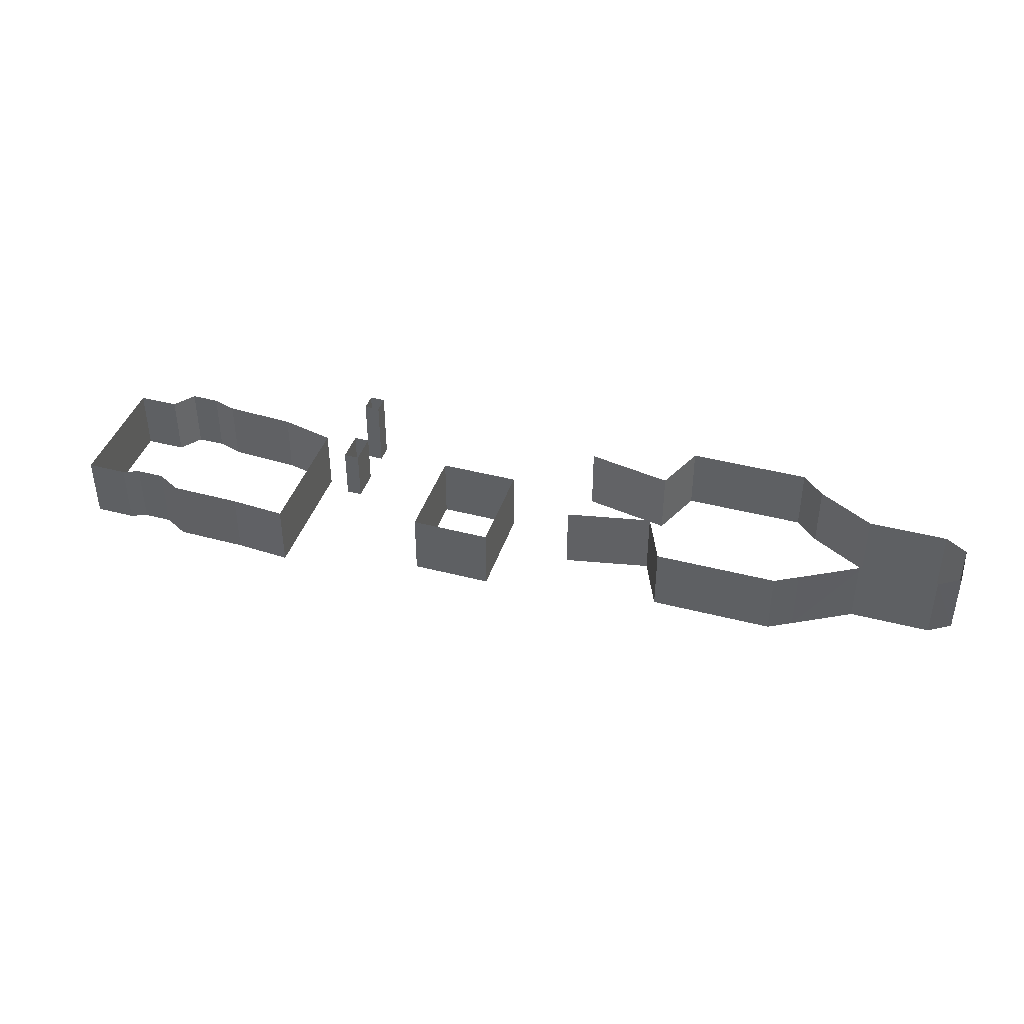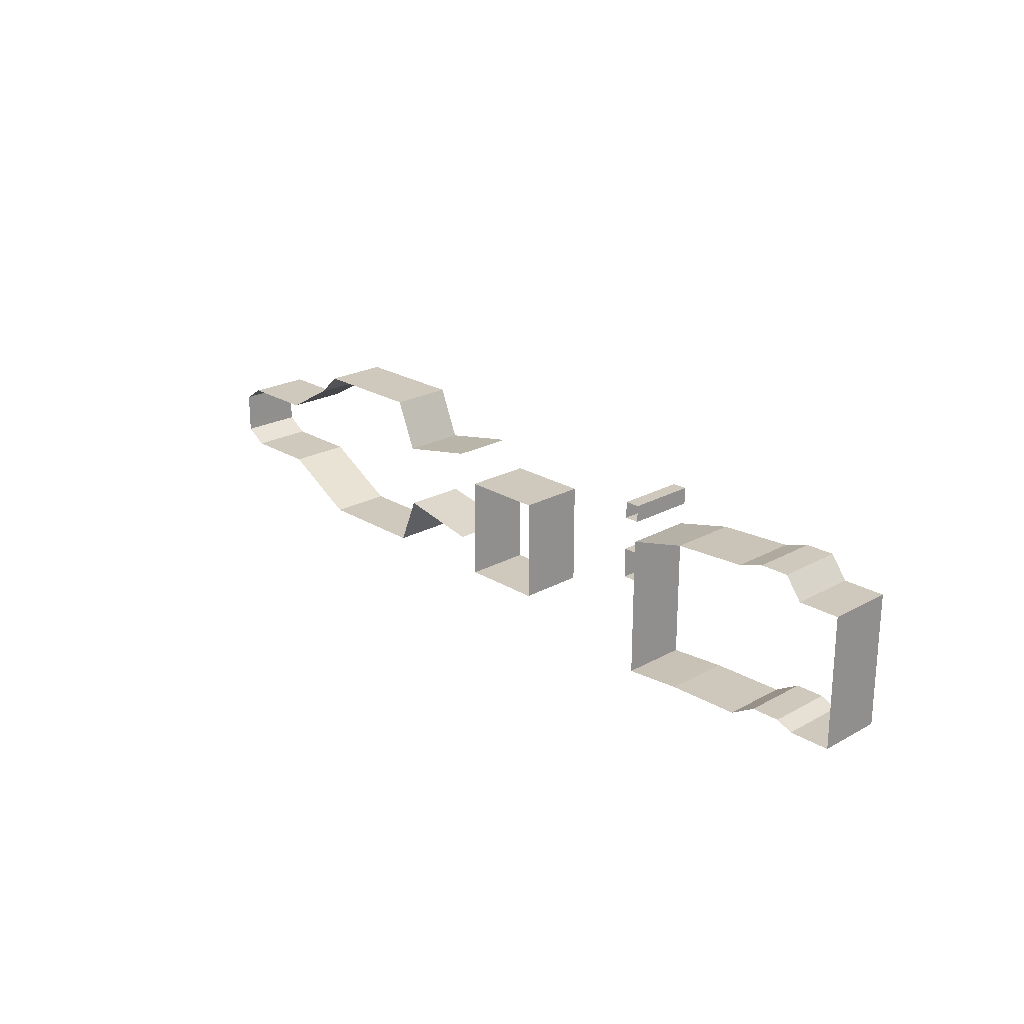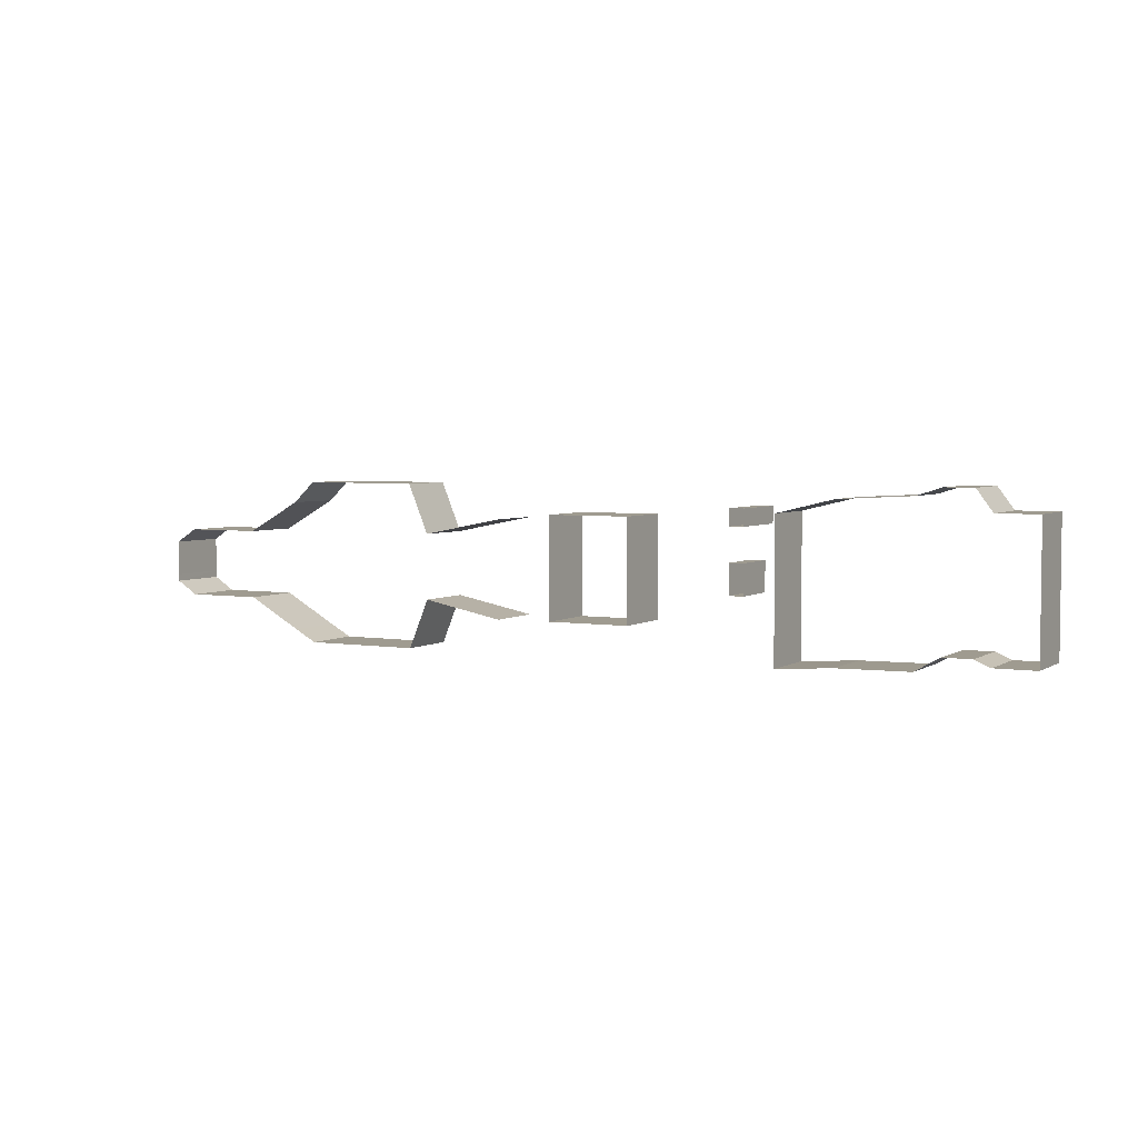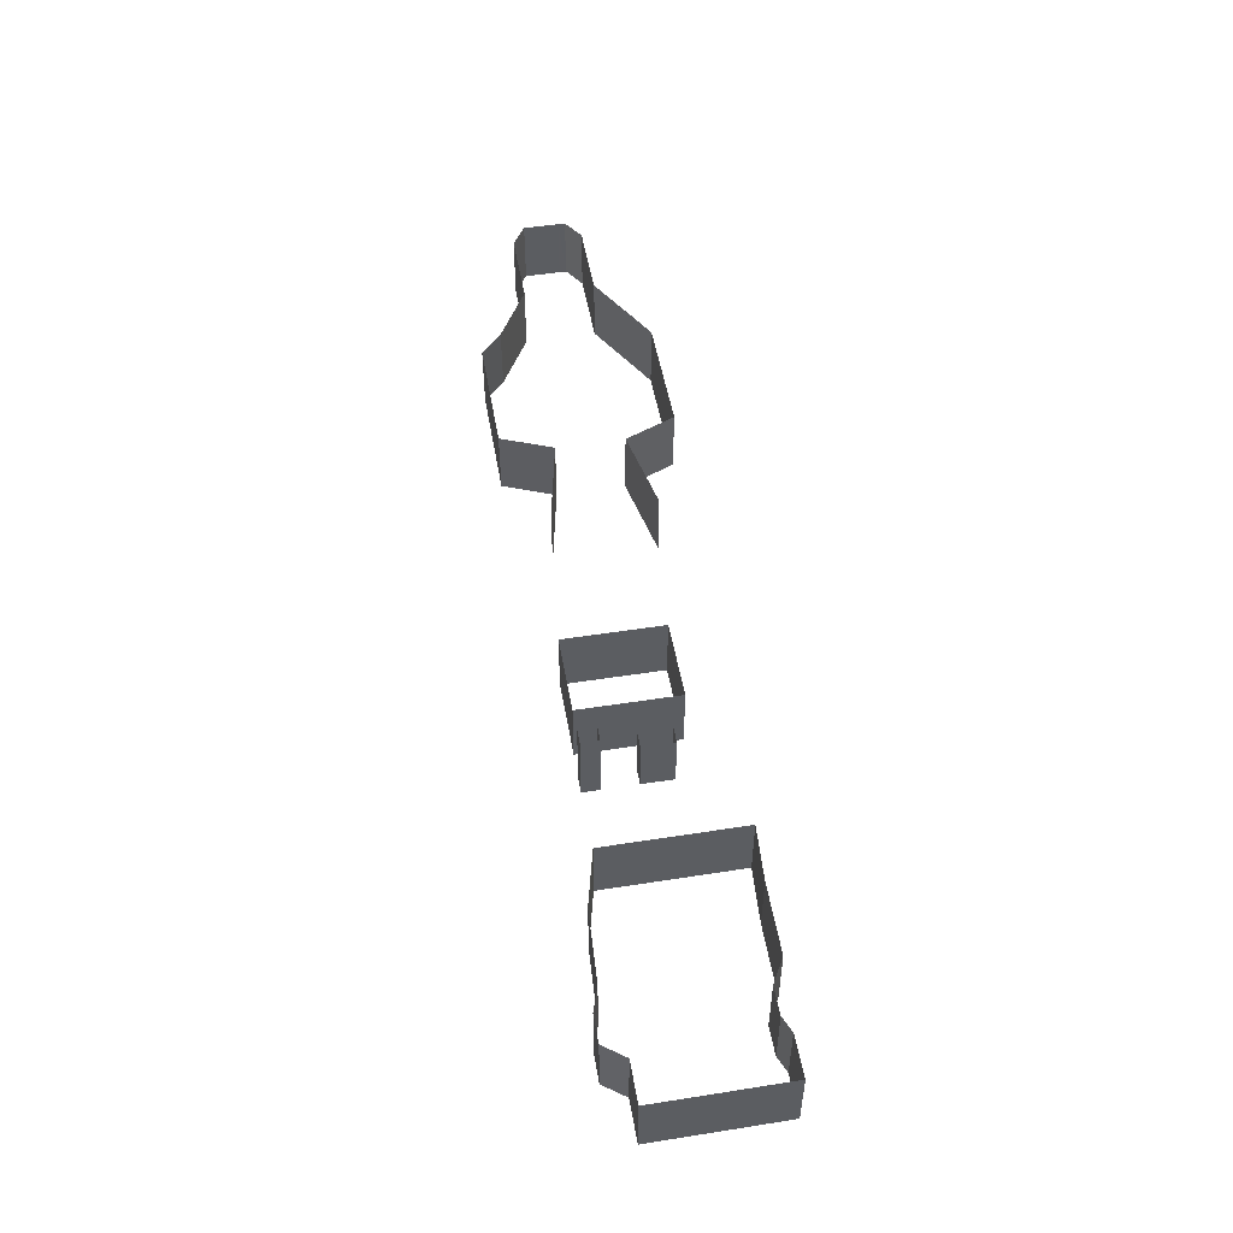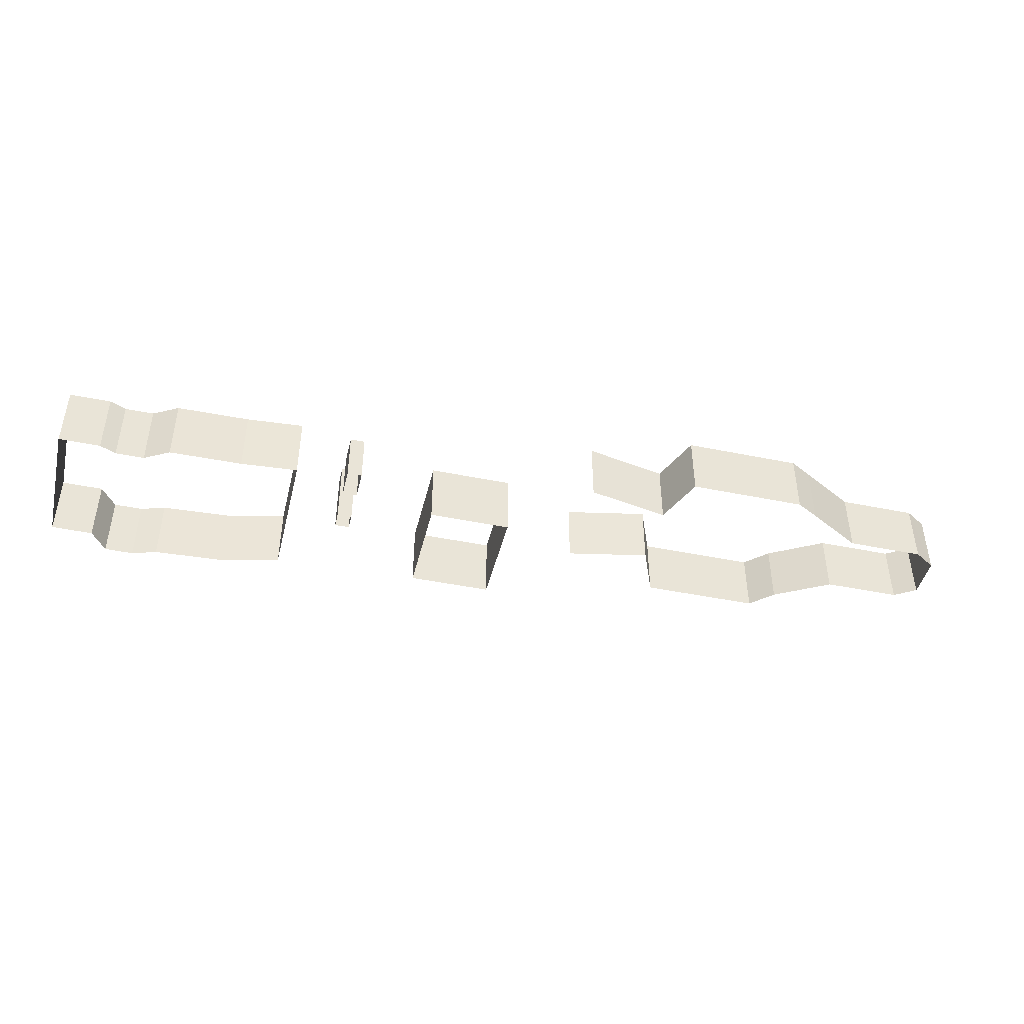
<metadata>
{"format":"obj","ext":"obj","renderer":"f3d","projection":"perspective","resolution":1024,"background":"white","views":[{"elev":41.4,"azim":-162.4,"up":"+Y"},{"elev":22.5,"azim":46.5,"up":"+Z"},{"elev":4.1,"azim":28.0,"up":"+Z"},{"elev":50.1,"azim":80.2,"up":"+Y"},{"elev":-44.2,"azim":166.5,"up":"+Y"}]}
</metadata>
<code>
o Plane.003_Plane.005
v -9.151 -0.6462 -11.12
v -9.151 -0.6462 -3.948
v -2.433 -0.6462 -3.298
v 3.416 -0.6462 -3.298
v 8.665 -0.6462 -6.482
v -15.14 -0.6462 -9.933
v -15.14 -0.6462 -5.139
v -16.64 -0.6462 -13.56
v -16.64 -0.6462 -1.512
v -25.2 -0.6462 -13.56
v -25.2 -0.6462 -1.512
v -26.83 -0.6462 -12.66
v -26.83 -0.6462 -3.04
v -30.83 -0.653 -10.38
v -30.83 -0.653 -5.316
v -36.45 -0.653 -10.38
v -36.45 -0.653 -5.316
v -38.01 -0.6462 -9.38
v -38.02 -0.653 -6.317
v -2.433 -0.6462 -10.55
v 3.416 -0.6462 -10.55
v -38.02 -0.653 -8.875
v -38.02 -0.653 -7.895
v -2.433 -0.6462 -7.771
v 3.416 -0.6462 -7.771
v 8.665 -0.6462 -8.702
v 8.665 -0.6462 -4.035
v 8.665 -0.6462 -2.811
v 9.75 -0.6462 -6.482
v 9.75 -0.6462 -8.702
v 9.75 -0.6462 -4.035
v 9.75 -0.6462 -2.811
v 8.665 3.131 -6.482
v 8.665 3.131 -8.702
v 9.75 3.131 -6.482
v 9.75 3.131 -8.702
v 8.665 4.475 -4.035
v 8.665 4.475 -2.811
v 9.75 4.475 -4.035
v 9.75 4.475 -2.811
v -9.151 3.995 -3.948
v -15.14 3.995 -5.139
v -16.64 3.995 -1.512
v -25.2 3.995 -1.512
v -26.83 3.995 -3.04
v -30.83 3.995 -5.316
v -36.45 3.995 -10.38
v -36.45 3.995 -5.316
v -38.01 3.995 -9.38
v -38.01 3.995 -6.317
v -38.01 3.995 -8.875
v -38.01 3.995 -7.895
v -9.151 3.707 -11.12
v -15.14 3.707 -9.933
v -16.64 3.707 -13.56
v -25.2 3.707 -13.56
v -26.83 3.707 -12.66
v -30.83 3.707 -10.38
v -36.45 3.707 -10.38
v -9.151 3.995 -11.12
v -15.14 3.995 -9.933
v -16.64 3.995 -13.56
v -25.2 3.995 -13.56
v -26.83 3.995 -12.66
v -30.83 3.995 -10.38
v -36.45 3.995 -10.38
v 23.06 -0.6462 -12.47
v 17.9 -0.6462 -12.53
v 24.82 -0.6462 -11.48
v 26.84 -0.6462 -11.48
v 27.98 -0.6462 -11.95
v 28.64 -0.6462 -11.95
v 23.06 -0.6462 -1.627
v 17.9 -0.6462 -1.901
v 24.82 -0.6462 -1.066
v 26.84 -0.6462 -1.066
v 27.98 -0.6462 -2.591
v 28.64 -0.6462 -2.591
v 13.87 -0.6462 -12.82
v 13.87 -0.6462 -2.877
v 30.91 -0.6462 -11.95
v 30.91 -0.6462 -2.591
v 23.06 -5.38 -1.627
v 23.06 -5.38 -12.47
v 17.9 -5.38 -1.901
v 17.9 -5.38 -12.53
v 24.82 -5.38 -1.066
v 24.82 -5.38 -11.48
v 26.84 -5.38 -1.066
v 26.84 -5.38 -11.48
v 27.98 -5.38 -2.591
v 27.98 -5.38 -11.95
v 28.64 -5.38 -2.591
v 28.64 -5.38 -11.95
v 13.87 -5.38 -12.82
v 13.87 -5.38 -2.877
v 30.91 -5.38 -11.95
v 30.91 -5.38 -2.591
v -2.433 -5.38 -3.298
v 3.416 -5.38 -3.298
v -2.433 -5.38 -7.771
v -2.433 -5.38 -10.55
v 3.416 -5.38 -7.771
v 3.416 -5.38 -10.55
f 4 99 3
f 25 100 4
f 5 34 26
f 32 38 28
f 29 33 5
f 26 36 30
f 30 35 29
f 31 40 32
f 28 37 27
f 27 39 31
f 22 52 23
f 13 46 45
f 11 43 9
f 7 41 2
f 15 48 46
f 18 51 22
f 23 50 19
f 13 44 11
f 18 47 49
f 9 42 7
f 17 50 48
f 14 59 16
f 12 58 14
f 10 57 12
f 8 56 10
f 6 55 8
f 1 54 6
f 56 64 57
f 53 61 54
f 57 65 58
f 54 62 55
f 58 66 59
f 55 63 56
f 69 90 70
f 78 91 77
f 76 87 75
f 74 96 80
f 70 92 71
f 77 89 76
f 81 98 82
f 71 94 72
f 75 83 73
f 67 88 69
f 80 95 79
f 73 85 74
f 72 97 81
f 68 84 67
f 79 86 68
f 82 93 78
f 21 103 25
f 3 101 24
f 20 104 21
f 24 102 20
f 4 100 99
f 25 103 100
f 5 33 34
f 32 40 38
f 29 35 33
f 26 34 36
f 30 36 35
f 31 39 40
f 28 38 37
f 27 37 39
f 22 51 52
f 13 15 46
f 11 44 43
f 7 42 41
f 15 17 48
f 18 49 51
f 23 52 50
f 13 45 44
f 18 16 47
f 9 43 42
f 17 19 50
f 14 58 59
f 12 57 58
f 10 56 57
f 8 55 56
f 6 54 55
f 1 53 54
f 56 63 64
f 53 60 61
f 57 64 65
f 54 61 62
f 58 65 66
f 55 62 63
f 69 88 90
f 78 93 91
f 76 89 87
f 74 85 96
f 70 90 92
f 77 91 89
f 81 97 98
f 71 92 94
f 75 87 83
f 67 84 88
f 80 96 95
f 73 83 85
f 72 94 97
f 68 86 84
f 79 95 86
f 82 98 93
f 21 104 103
f 3 99 101
f 20 102 104
f 24 101 102

</code>
